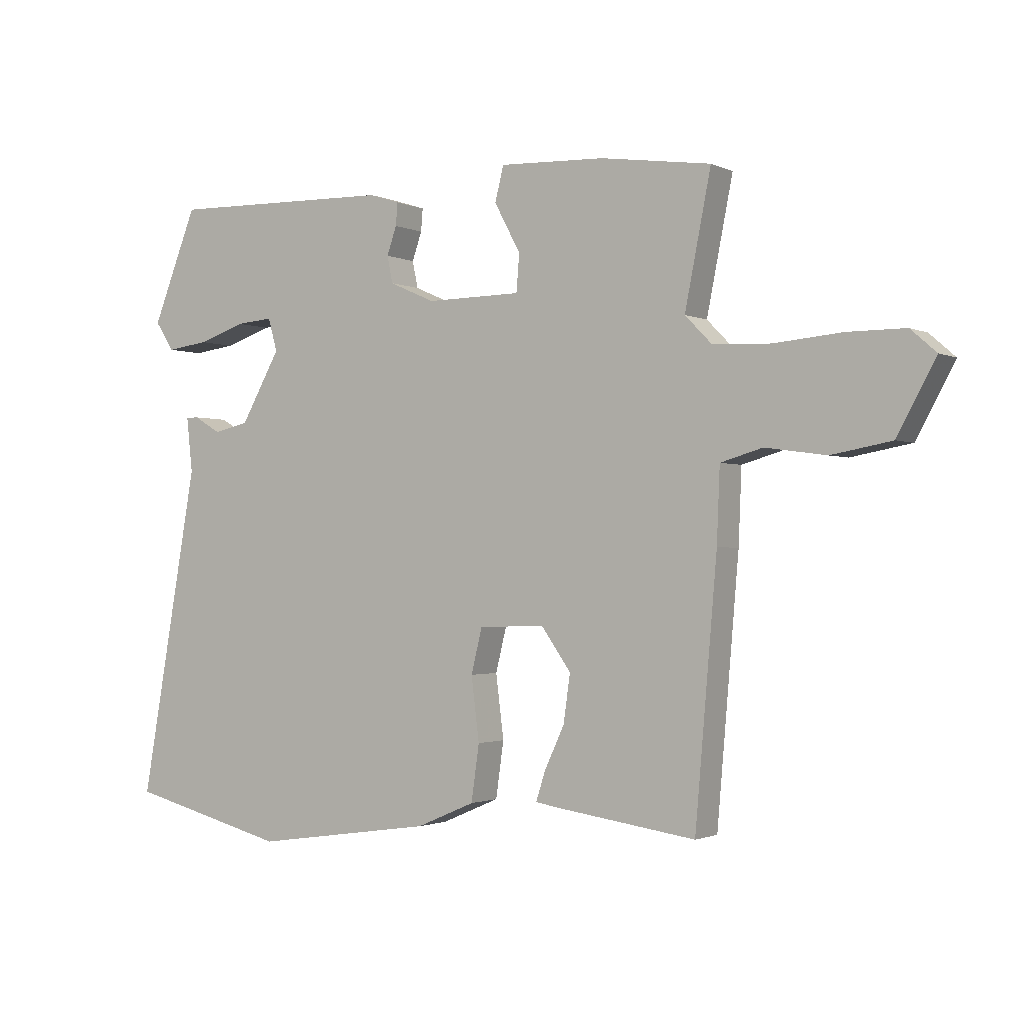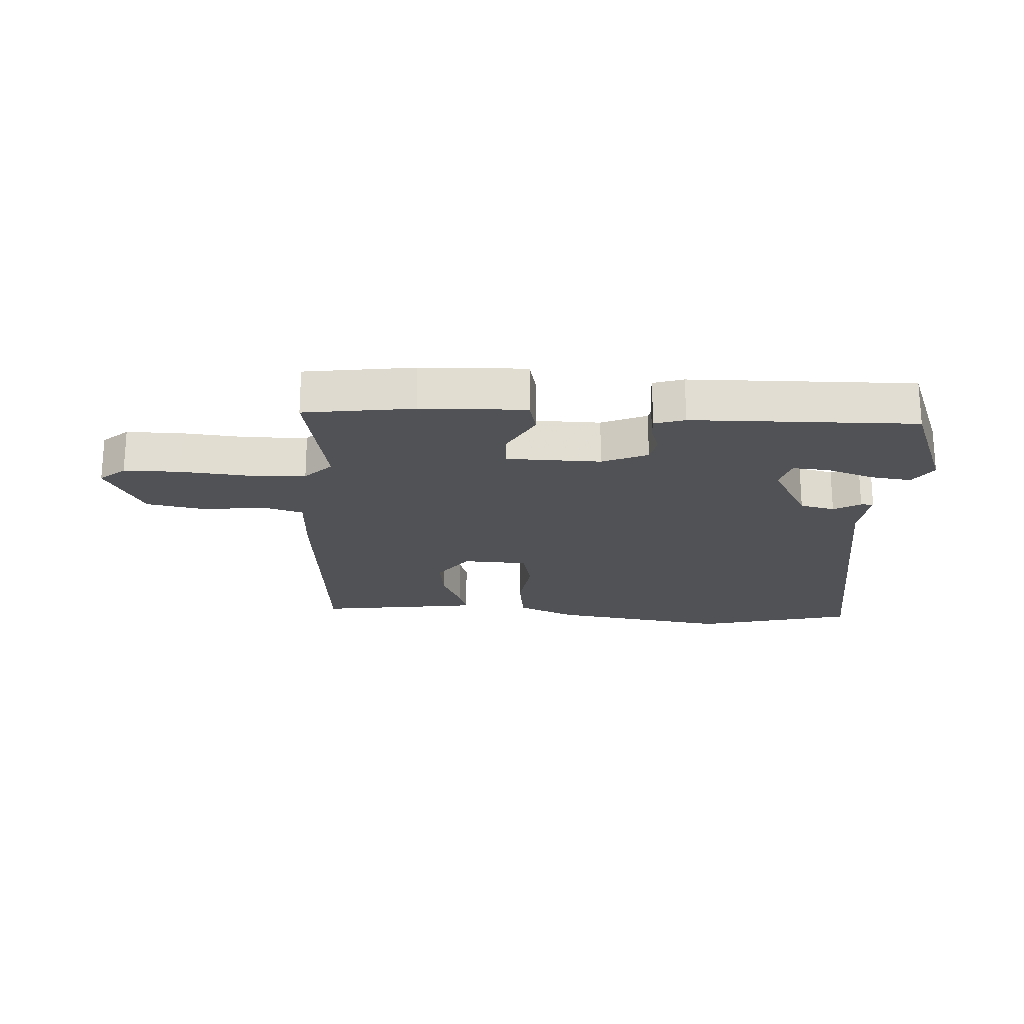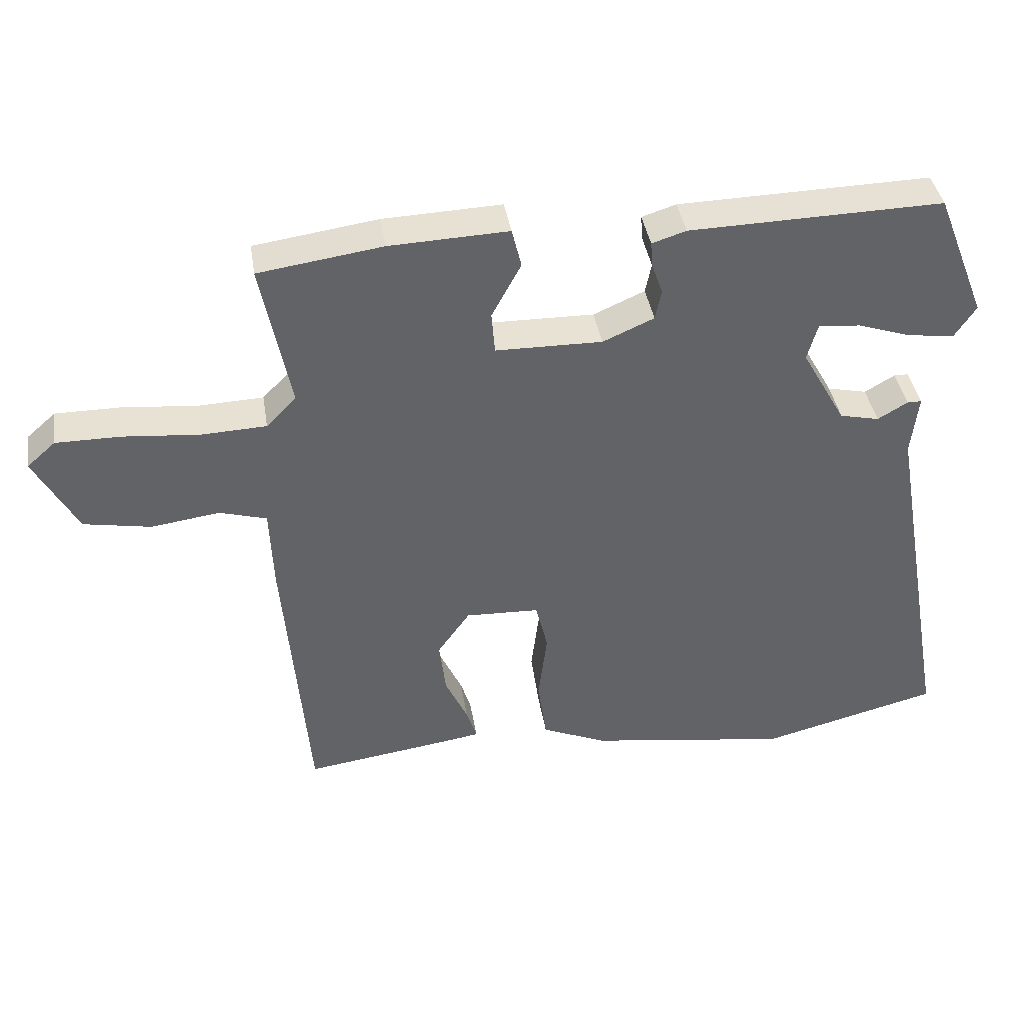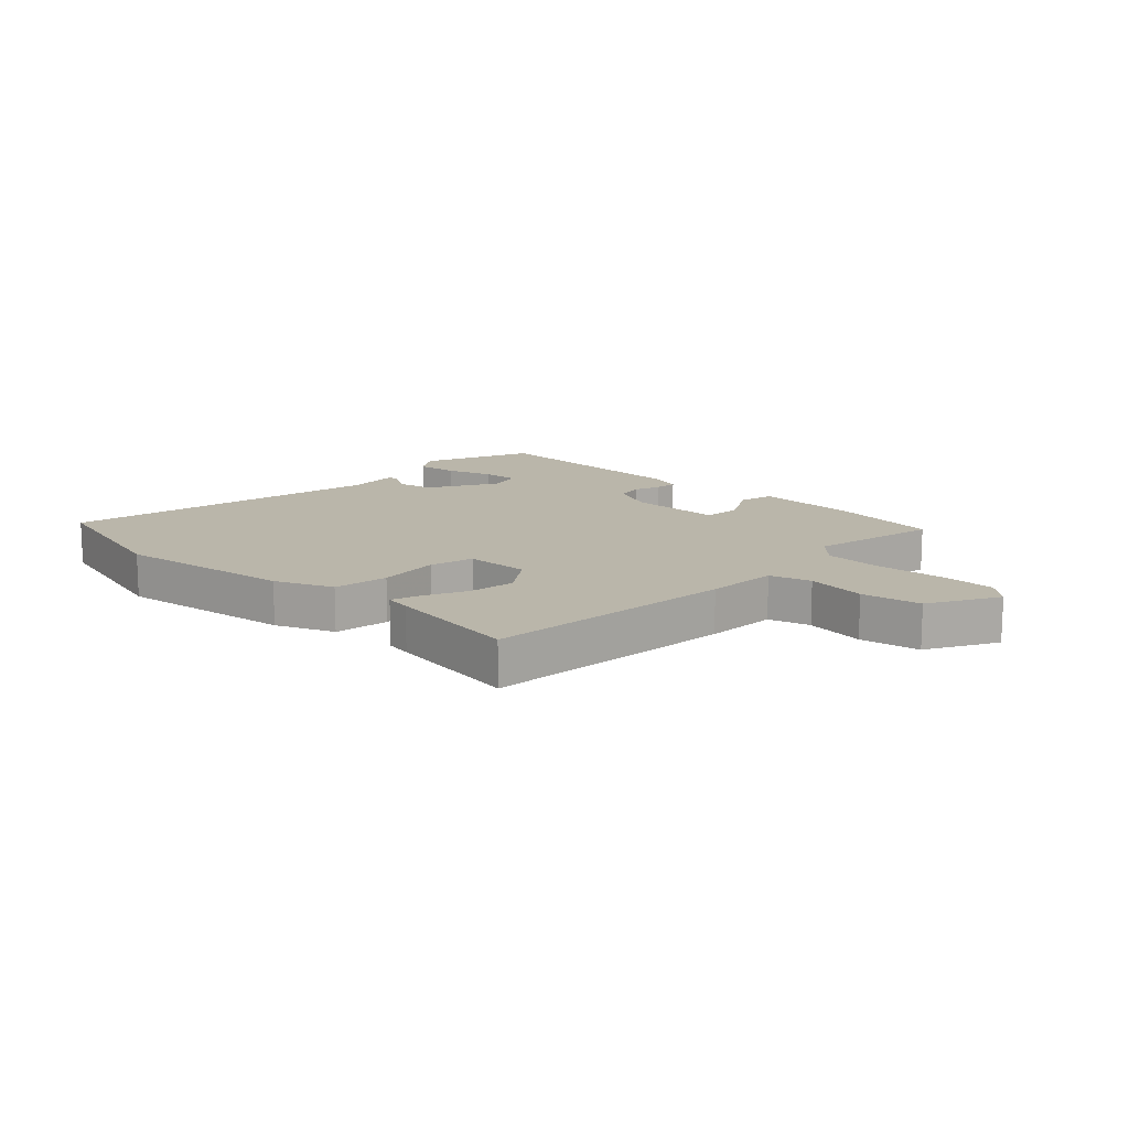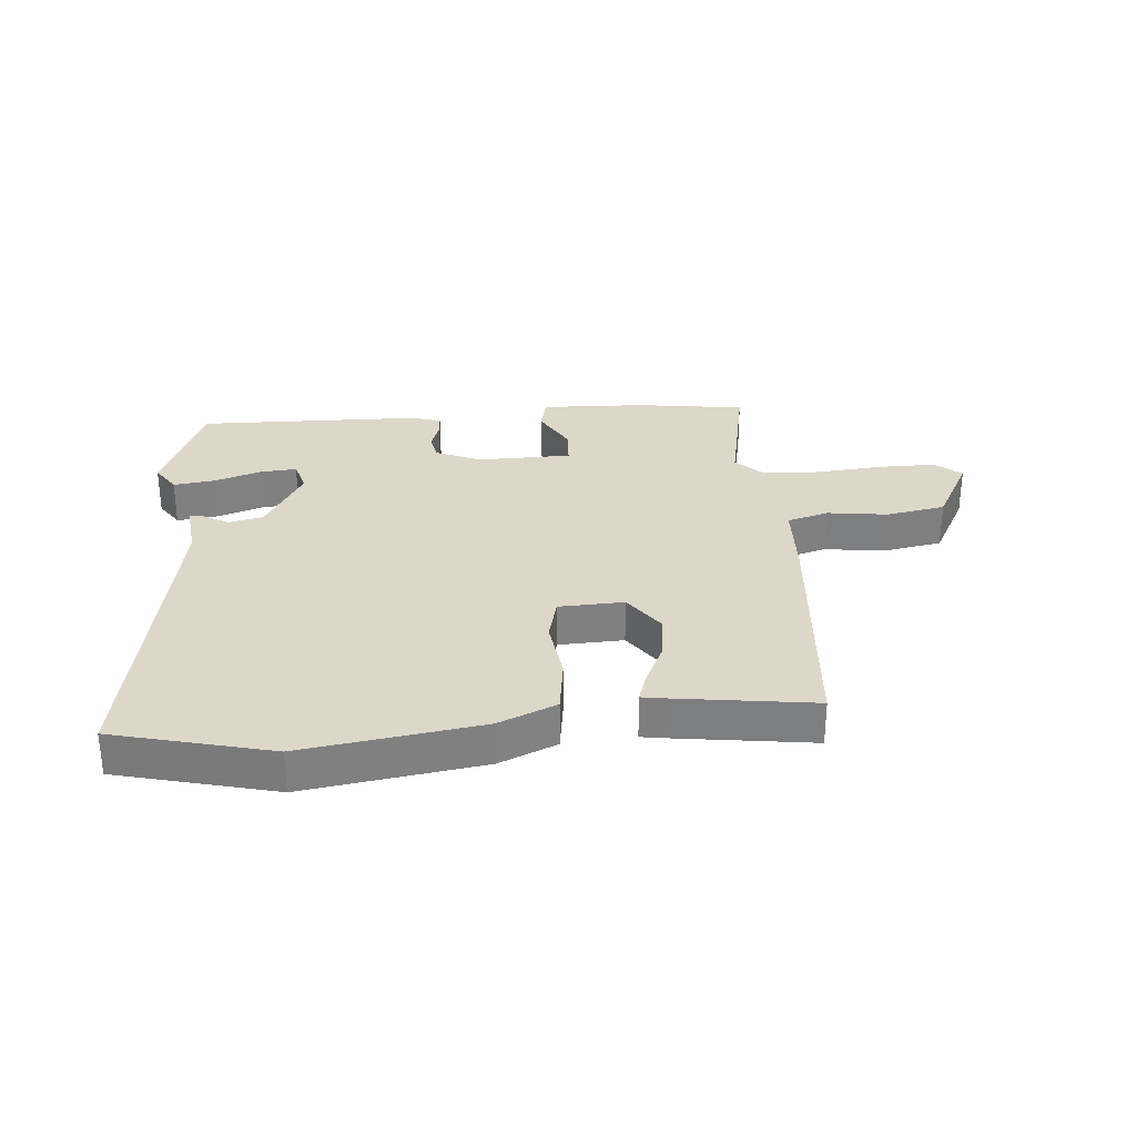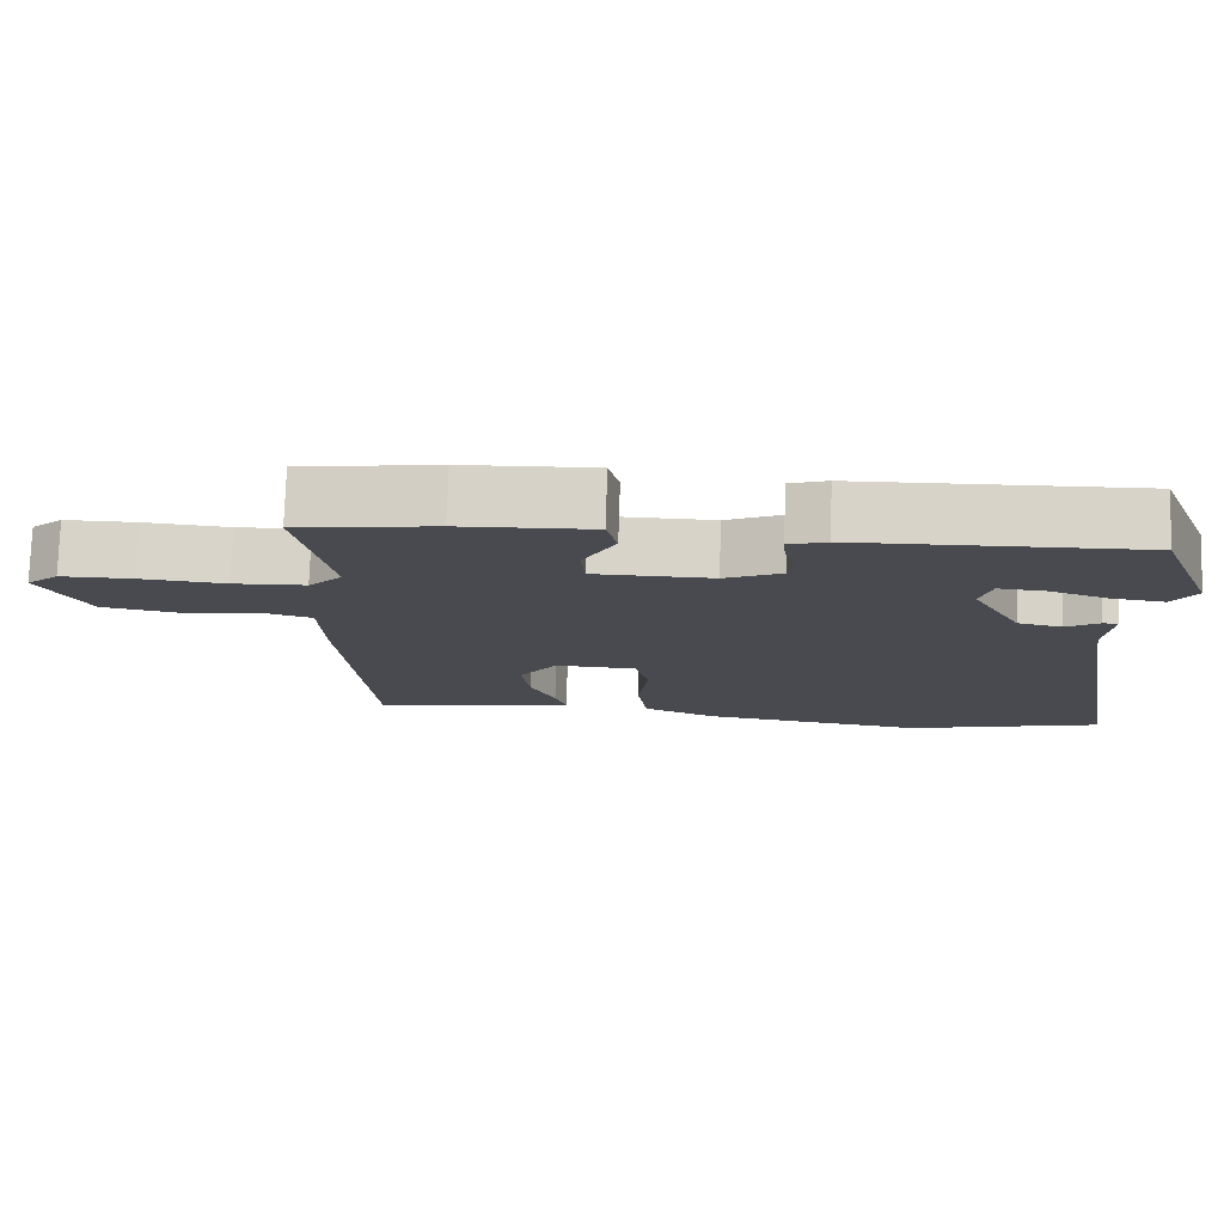
<metadata>
{"format":"obj","ext":"obj","renderer":"f3d","projection":"perspective","resolution":1024,"background":"white","views":[{"elev":-1.5,"azim":-147.8,"up":"+Z"},{"elev":-21.1,"azim":-3.6,"up":"+Y"},{"elev":39.6,"azim":-9.0,"up":"+Z"},{"elev":13.8,"azim":-136.0,"up":"+Y"},{"elev":30.3,"azim":175.0,"up":"+Y"},{"elev":76.5,"azim":1.8,"up":"+Z"}]}
</metadata>
<code>
v 0.566 0.07 -0.483
v 0.304 0.07 -0.55
v 0.008 0.07 -0.507
v -0.088 0.07 -0.466
v -0.101 0.07 -0.374
v -0.088 0.07 -0.27
v -0.106 0.07 -0.197
v -0.214 0.07 -0.193
v -0.263 0.07 -0.262
v -0.252 0.07 -0.34
v -0.219 0.07 -0.411
v -0.204 0.07 -0.458
v -0.247 0.07 -0.465
v -0.472 0.07 -0.497
v -0.508 0.07 -0.077
v -0.513 0.07 0.044
v -0.582 0.07 0.064
v -0.682 0.07 0.05
v -0.781 0.07 0.068
v -0.844 0.07 0.184
v -0.802 0.07 0.221
v -0.708 0.07 0.221
v -0.596 0.07 0.211
v -0.501 0.07 0.215
v -0.457 0.07 0.26
v -0.5 0.07 0.476
v -0.319 0.07 0.502
v -0.145 0.07 0.509
v -0.131 0.07 0.452
v -0.174 0.07 0.372
v -0.169 0.07 0.311
v -0.013 0.07 0.309
v 0.062 0.07 0.342
v 0.071 0.07 0.386
v 0.055 0.07 0.432
v 0.052 0.07 0.469
v 0.102 0.07 0.485
v 0.473 0.07 0.494
v 0.547 0.07 0.308
v 0.516 0.07 0.261
v 0.447 0.07 0.27
v 0.369 0.07 0.296
v 0.308 0.07 0.301
v 0.293 0.07 0.247
v 0.358 0.07 0.132
v 0.416 0.07 0.119
v 0.46 0.07 0.145
v 0.481 0.07 0.145
v 0.471 0.07 0.055
v 0.566 0 -0.483
v 0.304 0 -0.55
v 0.008 0 -0.507
v -0.088 0 -0.466
v -0.101 0 -0.374
v -0.088 0 -0.27
v -0.106 0 -0.197
v -0.214 0 -0.193
v -0.263 0 -0.262
v -0.252 0 -0.34
v -0.219 0 -0.411
v -0.204 0 -0.458
v -0.247 0 -0.465
v -0.472 0 -0.497
v -0.508 0 -0.077
v -0.513 0 0.044
v -0.582 0 0.064
v -0.682 0 0.05
v -0.781 0 0.068
v -0.844 0 0.184
v -0.802 0 0.221
v -0.708 0 0.221
v -0.596 0 0.211
v -0.501 0 0.215
v -0.457 0 0.26
v -0.5 0 0.476
v -0.319 0 0.502
v -0.145 0 0.509
v -0.131 0 0.452
v -0.174 0 0.372
v -0.169 0 0.311
v -0.013 0 0.309
v 0.062 0 0.342
v 0.071 0 0.386
v 0.055 0 0.432
v 0.052 0 0.469
v 0.102 0 0.485
v 0.473 0 0.494
v 0.547 0 0.308
v 0.516 0 0.261
v 0.447 0 0.27
v 0.369 0 0.296
v 0.308 0 0.301
v 0.293 0 0.247
v 0.358 0 0.132
v 0.416 0 0.119
v 0.46 0 0.145
v 0.481 0 0.145
v 0.471 0 0.055
f 46 47 48 49
f 45 46 49 1
f 44 45 1 2
f 39 40 41 42
f 39 42 43
f 38 39 43
f 37 38 43
f 34 35 36 37
f 33 34 37 43
f 32 33 43 44
f 27 28 29 30
f 25 26 27 30
f 24 25 30 31
f 20 21 22 23
f 20 23 24
f 17 18 19 20
f 16 17 20 24
f 10 11 12 13
f 9 10 13 14
f 8 9 14 15
f 3 4 5 6
f 3 6 7
f 2 3 7
f 44 2 7
f 24 31 32 44
f 15 16 24 44
f 7 8 15 44
f 98 97 96 95
f 50 98 95 94
f 51 50 94 93
f 91 90 89 88
f 92 91 88
f 92 88 87
f 92 87 86
f 86 85 84 83
f 92 86 83 82
f 93 92 82 81
f 79 78 77 76
f 79 76 75 74
f 80 79 74 73
f 72 71 70 69
f 73 72 69
f 69 68 67 66
f 73 69 66 65
f 62 61 60 59
f 63 62 59 58
f 64 63 58 57
f 55 54 53 52
f 56 55 52
f 56 52 51
f 56 51 93
f 93 81 80 73
f 93 73 65 64
f 93 64 57 56
f 1 50 51 2
f 2 51 52 3
f 3 52 53 4
f 4 53 54 5
f 5 54 55 6
f 6 55 56 7
f 7 56 57 8
f 8 57 58 9
f 9 58 59 10
f 10 59 60 11
f 11 60 61 12
f 12 61 62 13
f 13 62 63 14
f 14 63 64 15
f 15 64 65 16
f 16 65 66 17
f 17 66 67 18
f 18 67 68 19
f 19 68 69 20
f 20 69 70 21
f 21 70 71 22
f 22 71 72 23
f 23 72 73 24
f 24 73 74 25
f 25 74 75 26
f 26 75 76 27
f 27 76 77 28
f 28 77 78 29
f 29 78 79 30
f 30 79 80 31
f 31 80 81 32
f 32 81 82 33
f 33 82 83 34
f 34 83 84 35
f 35 84 85 36
f 36 85 86 37
f 37 86 87 38
f 38 87 88 39
f 39 88 89 40
f 40 89 90 41
f 41 90 91 42
f 42 91 92 43
f 43 92 93 44
f 44 93 94 45
f 45 94 95 46
f 46 95 96 47
f 47 96 97 48
f 48 97 98 49
f 49 98 50 1

</code>
